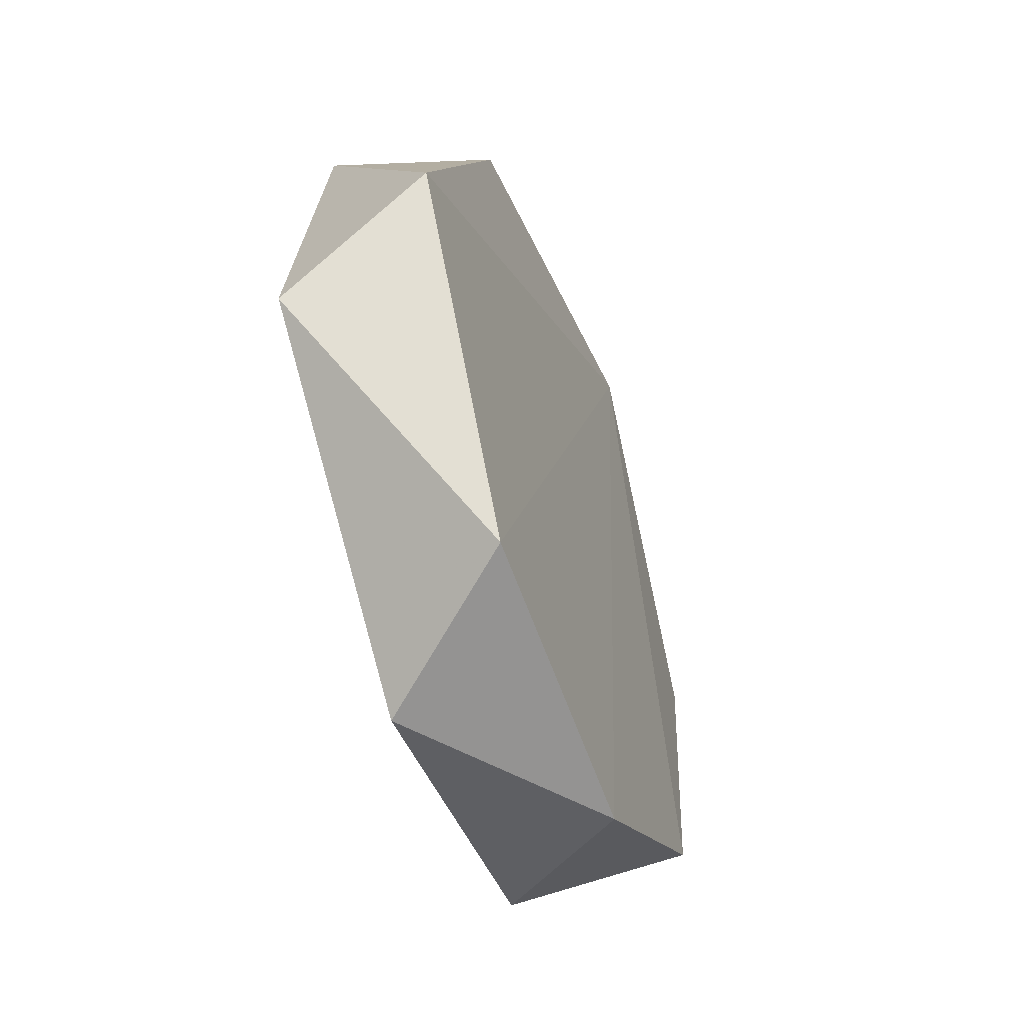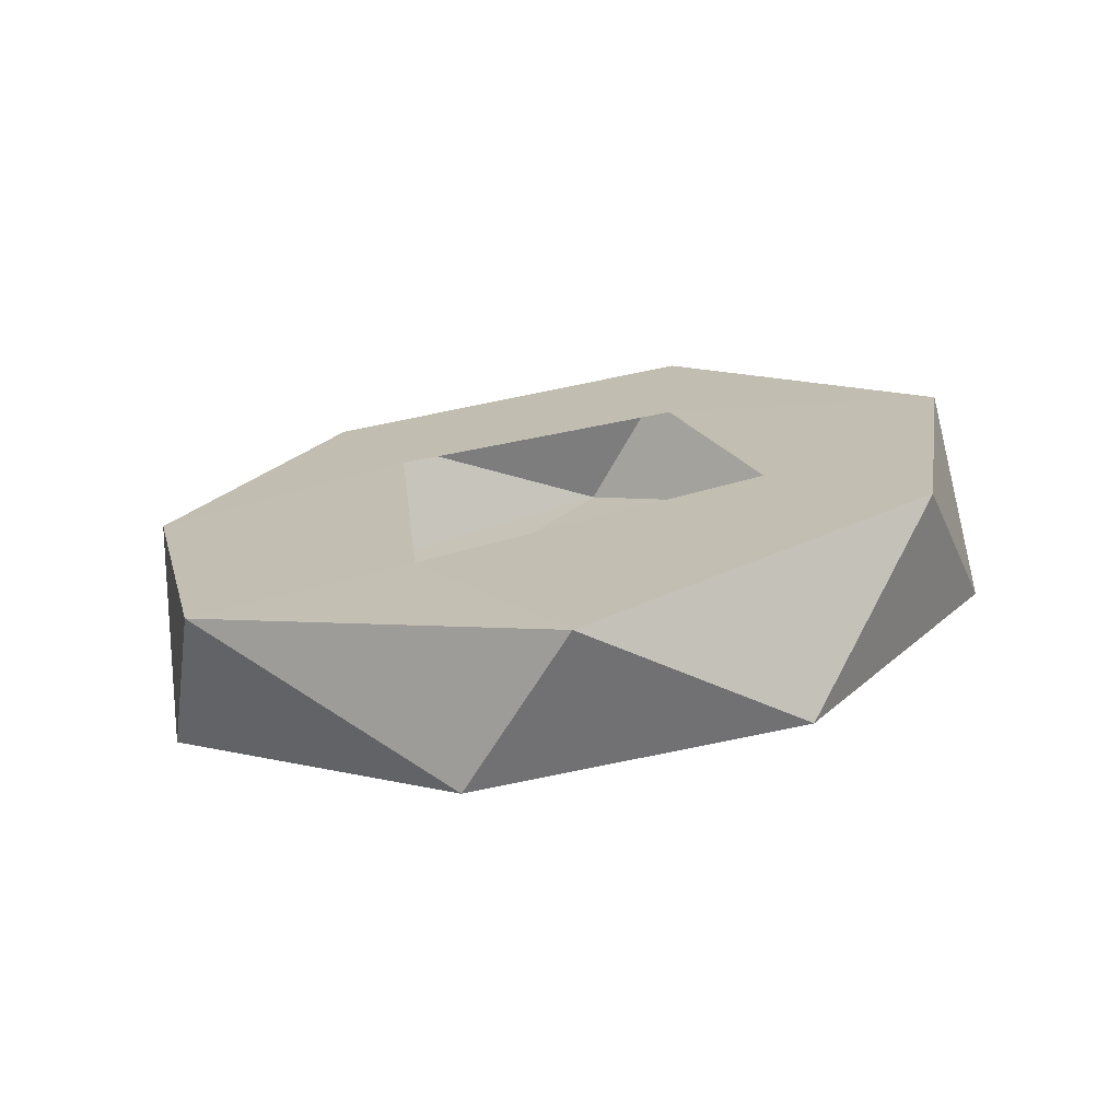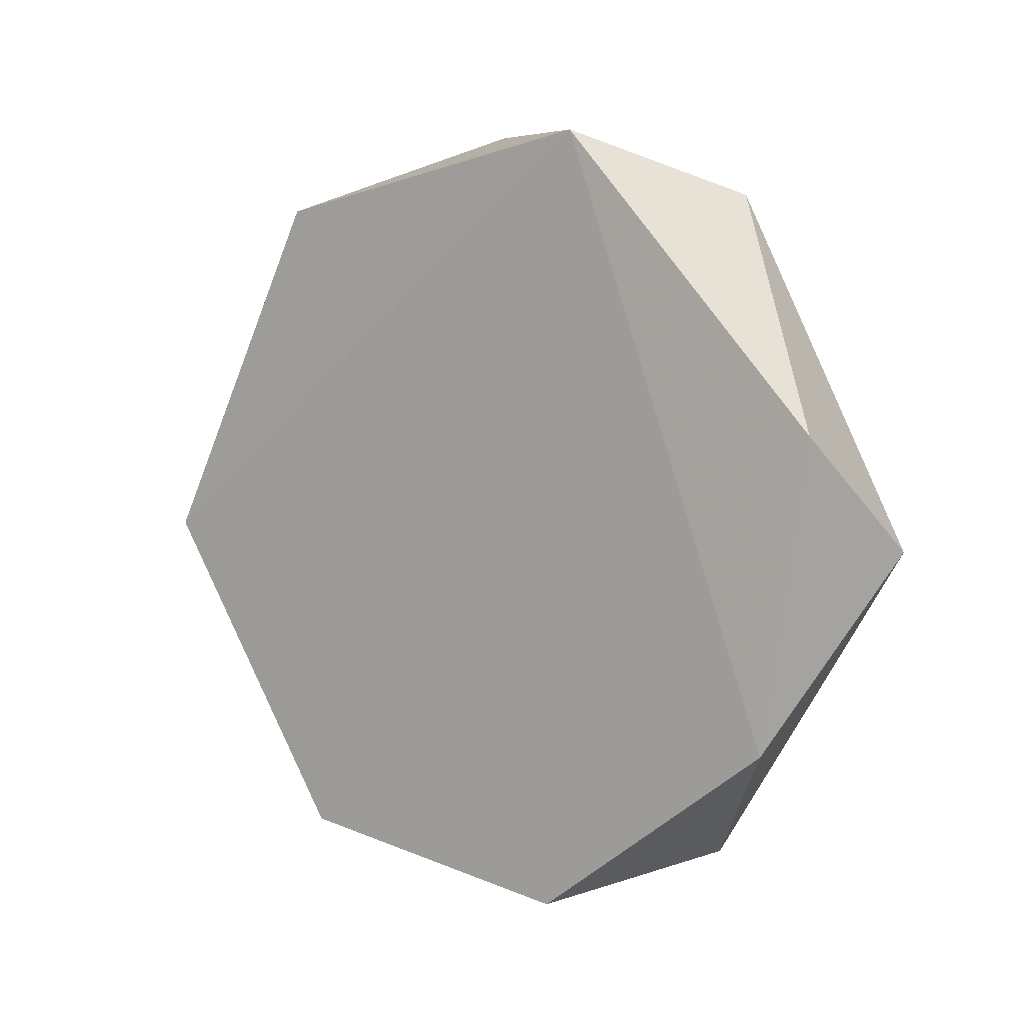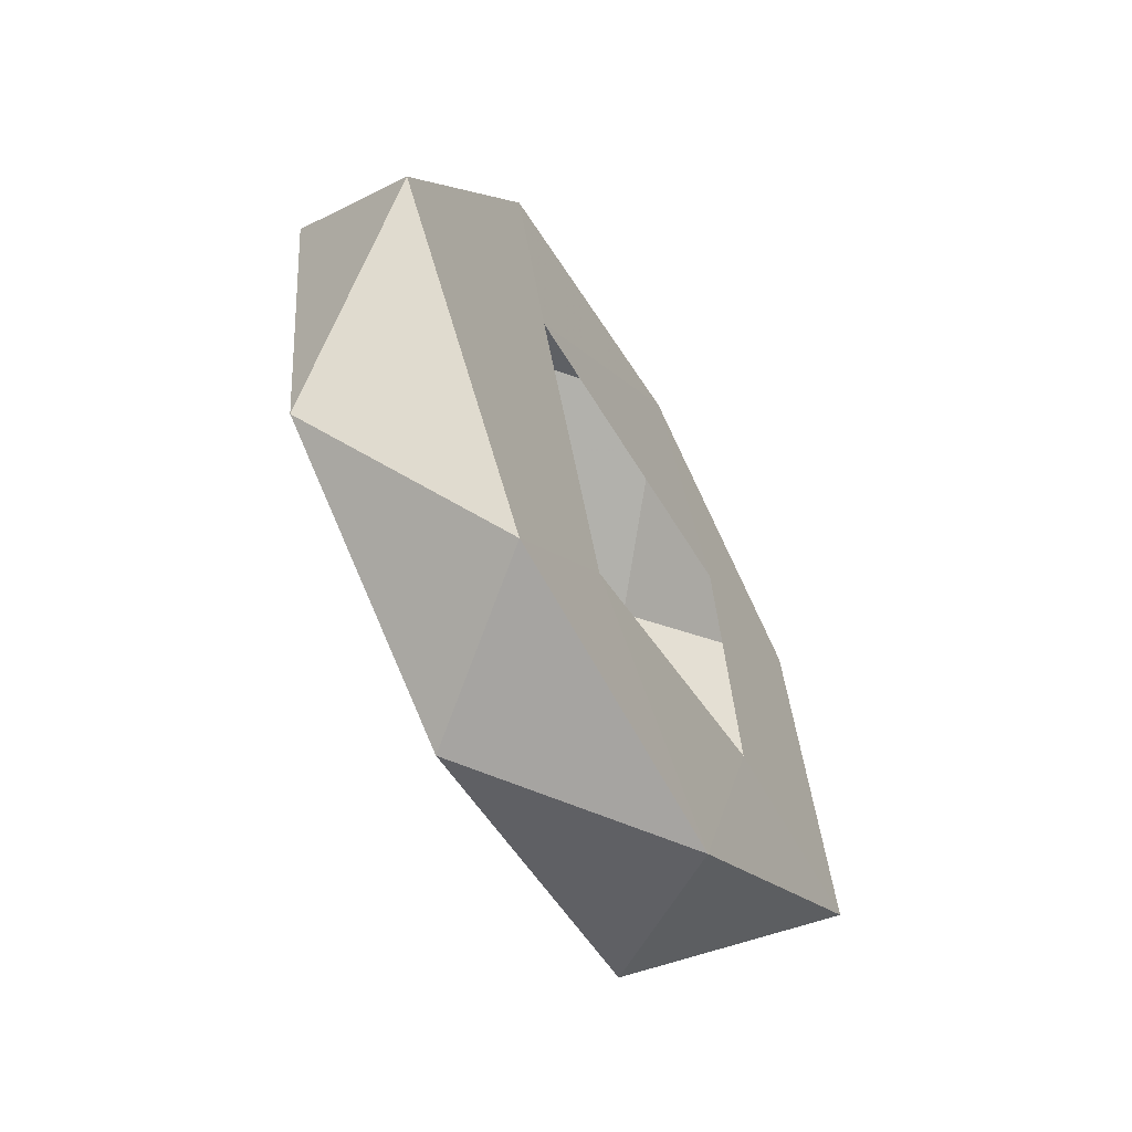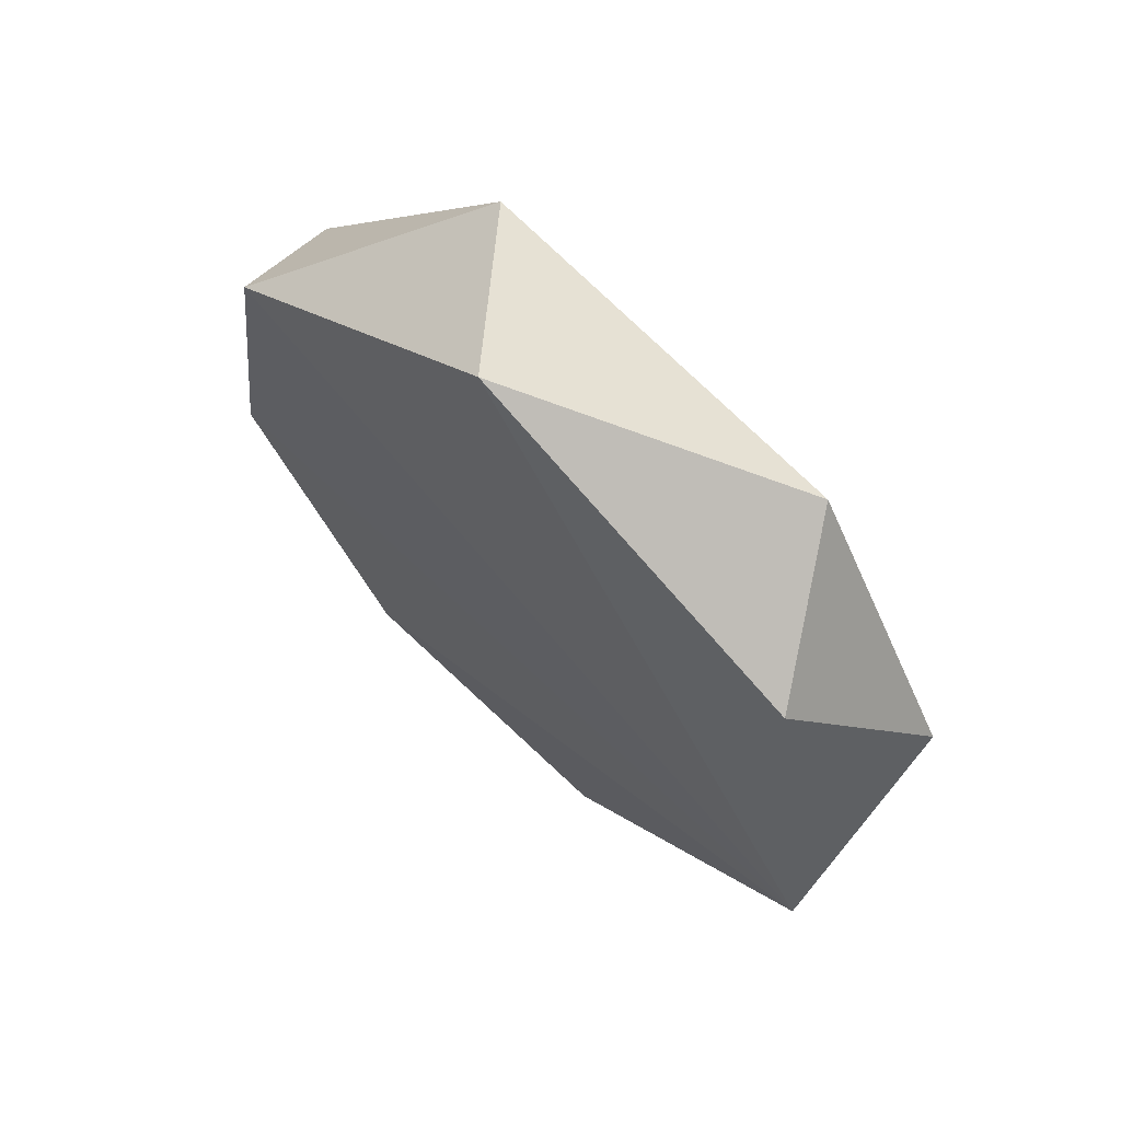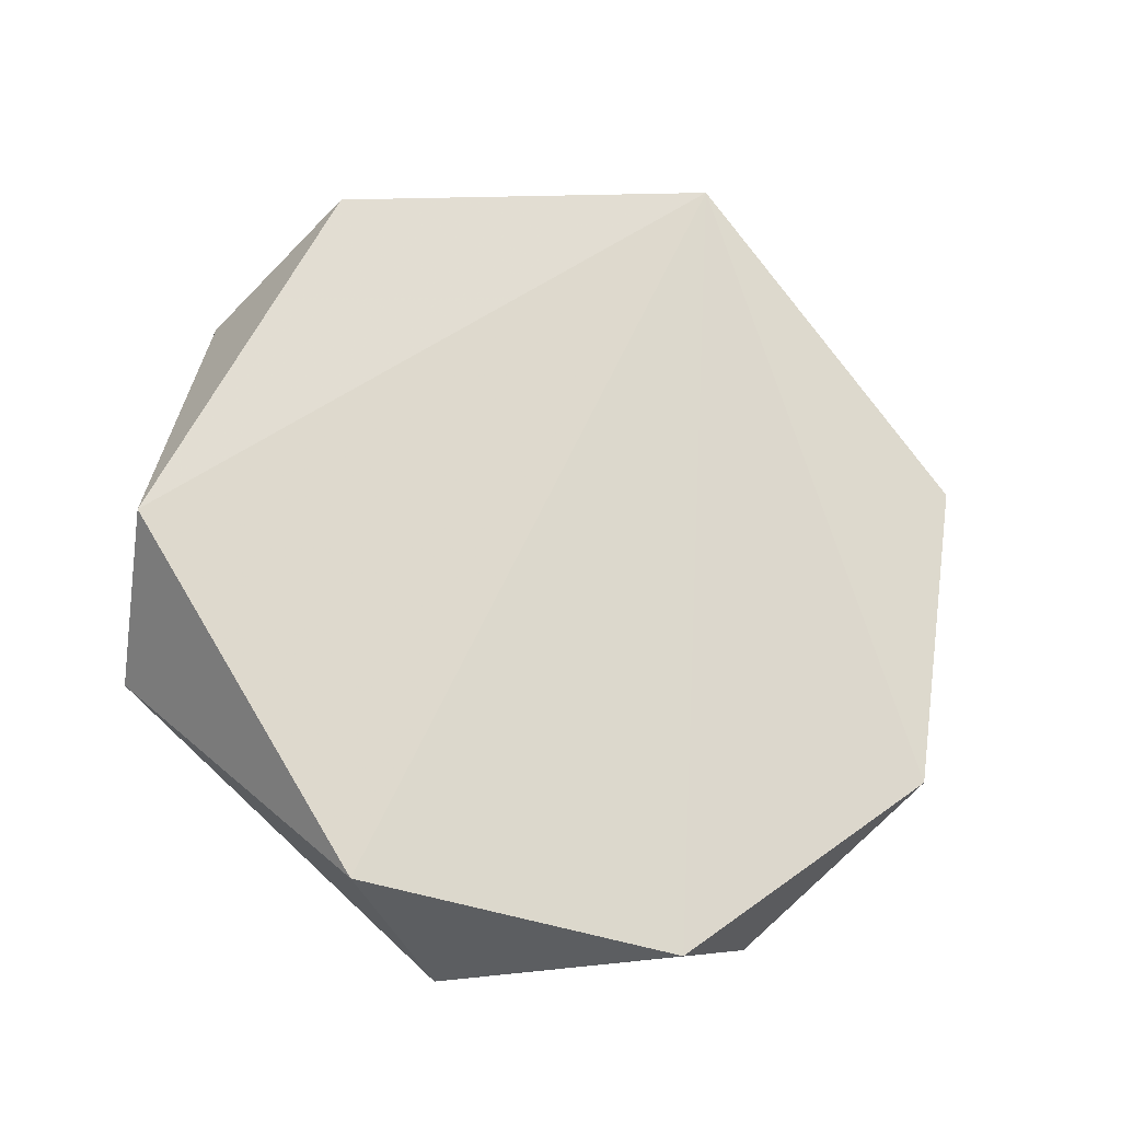
<metadata>
{"format":"obj","ext":"obj","renderer":"f3d","projection":"perspective","resolution":1024,"background":"white","views":[{"elev":-53.7,"azim":20.3,"up":"+Y"},{"elev":-71.2,"azim":-80.7,"up":"+Z"},{"elev":5.1,"azim":126.4,"up":"+Y"},{"elev":-60.5,"azim":-150.3,"up":"+Y"},{"elev":64.5,"azim":132.9,"up":"+Z"},{"elev":-21.9,"azim":72.0,"up":"+Y"}]}
</metadata>
<code>
v 0.4216 -0.7176 0.4901
v 0.421 -0.6737 0.4834
v 0.4006 -0.6907 0.4794
v 0.4235 -0.6317 0.5206
v 0.4006 -0.6402 0.5054
v 0.4006 -0.7376 0.5088
v 0.4216 -0.7439 0.5258
v 0.4004 -0.6699 0.5129
v 0.4006 -0.6299 0.5491
v 0.4217 -0.7372 0.5696
v 0.4005 -0.7174 0.5273
v 0.4006 -0.7448 0.553
v 0.4212 -0.6414 0.5741
v 0.4218 -0.6915 0.5989
v 0.4005 -0.6651 0.5622
v 0.4006 -0.6535 0.5872
v 0.4007 -0.708 0.5964
v 0.4005 -0.7062 0.5672
f 1 2 3
f 3 2 1
f 4 2 1
f 1 2 4
f 2 5 3
f 3 5 2
f 1 3 6
f 6 3 1
f 4 5 2
f 2 5 4
f 4 1 7
f 7 1 4
f 5 8 3
f 3 8 5
f 8 6 3
f 3 6 8
f 7 1 6
f 6 1 7
f 9 5 4
f 4 5 9
f 4 7 10
f 10 7 4
f 9 8 5
f 5 8 9
f 8 11 6
f 6 11 8
f 12 7 6
f 6 7 12
f 13 9 4
f 4 9 13
f 10 7 12
f 12 7 10
f 4 10 14
f 14 10 4
f 9 15 8
f 8 15 9
f 11 12 6
f 6 12 11
f 16 9 13
f 13 9 16
f 4 14 13
f 13 14 4
f 17 10 12
f 12 10 17
f 14 10 17
f 17 10 14
f 9 16 15
f 15 16 9
f 18 12 11
f 11 12 18
f 14 16 13
f 13 16 14
f 18 17 12
f 12 17 18
f 14 17 16
f 16 17 14
f 16 18 15
f 15 18 16
f 18 16 17
f 17 16 18

</code>
